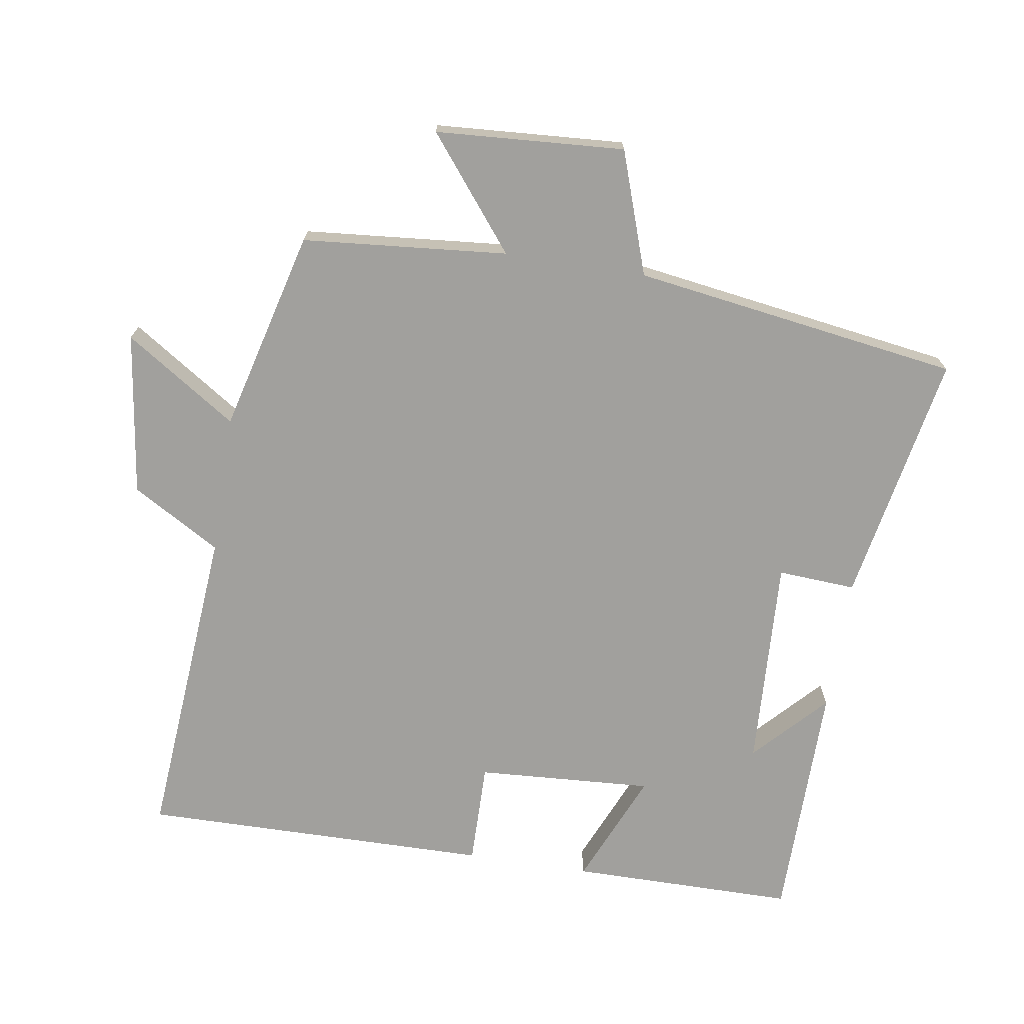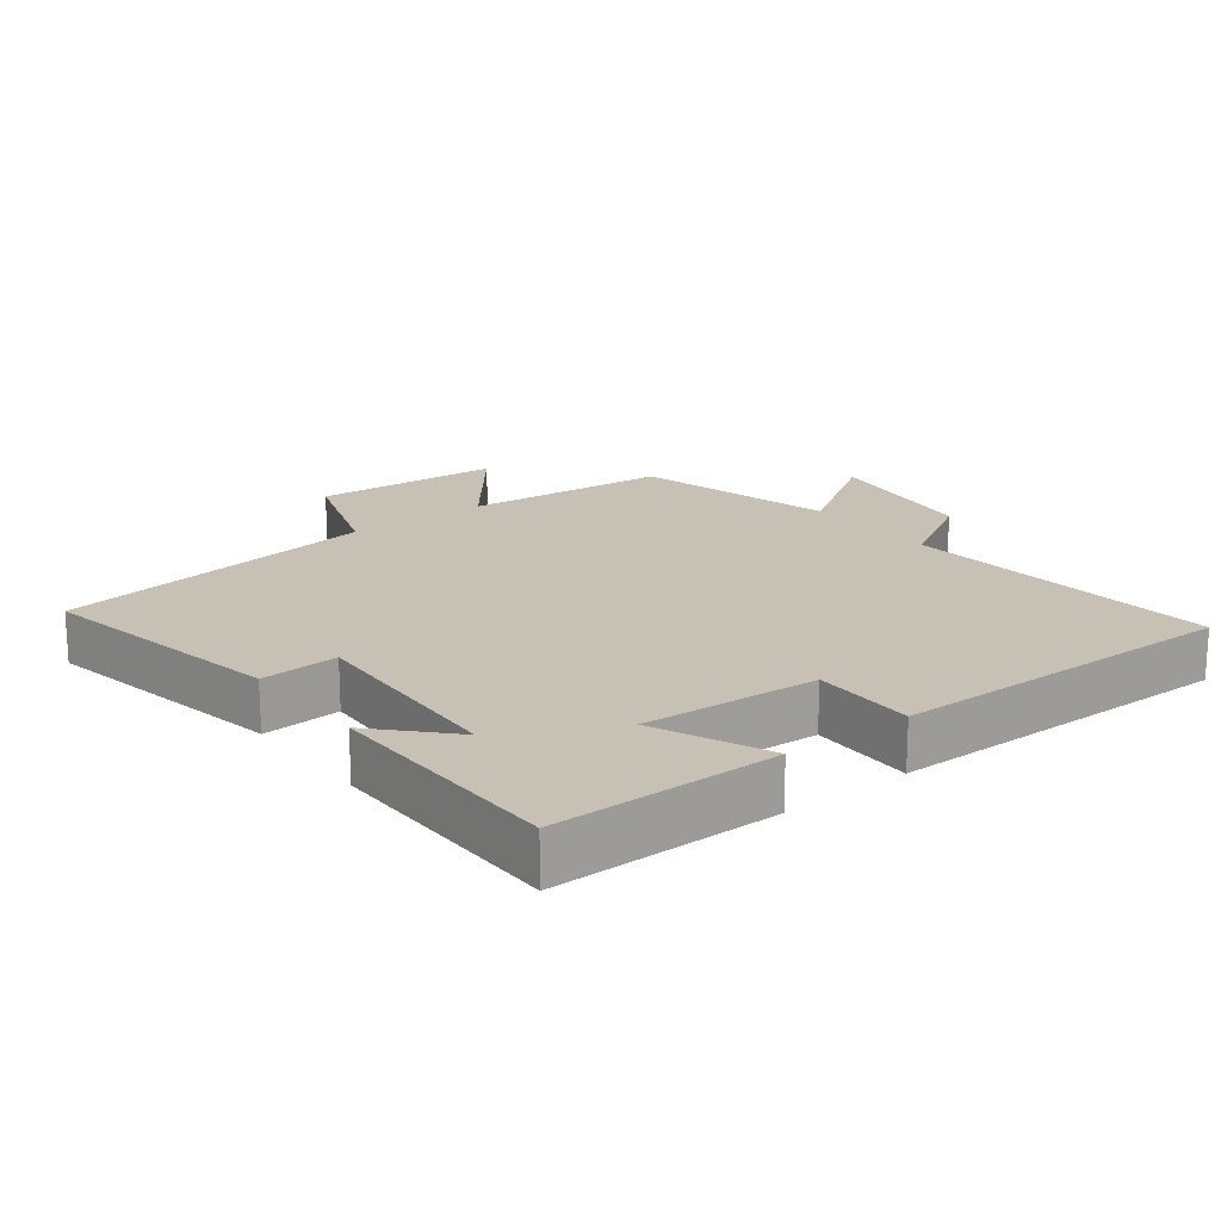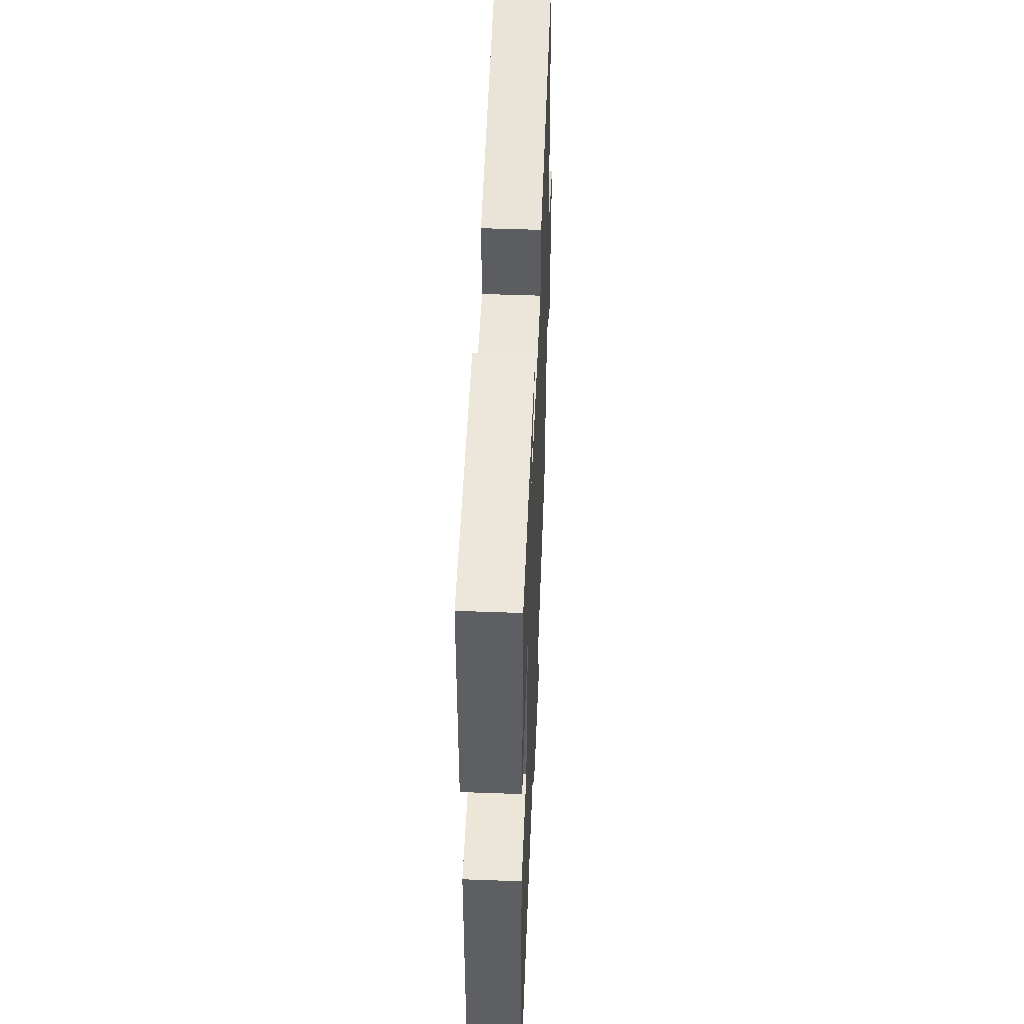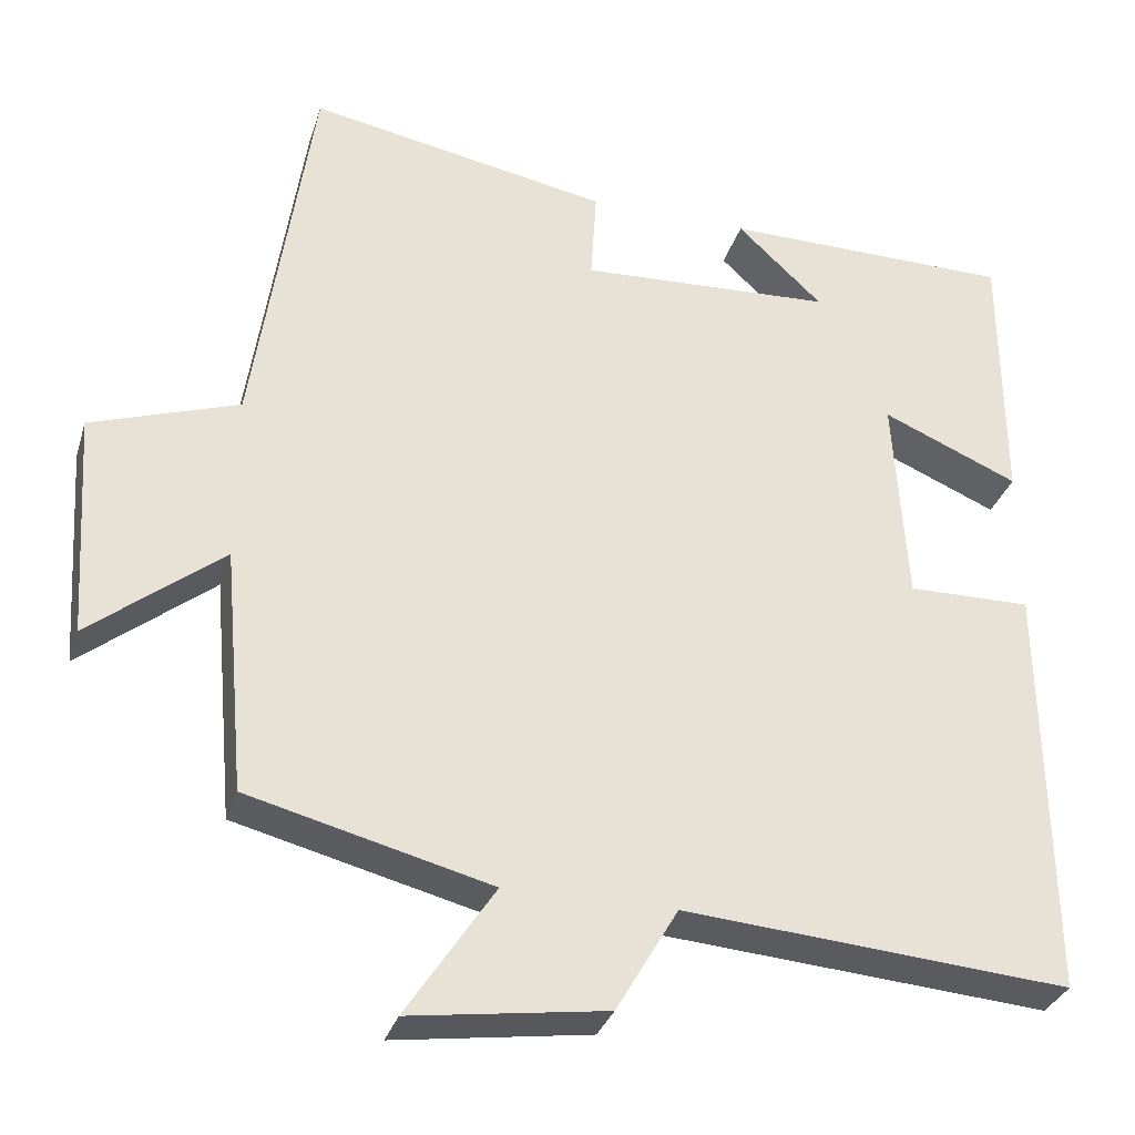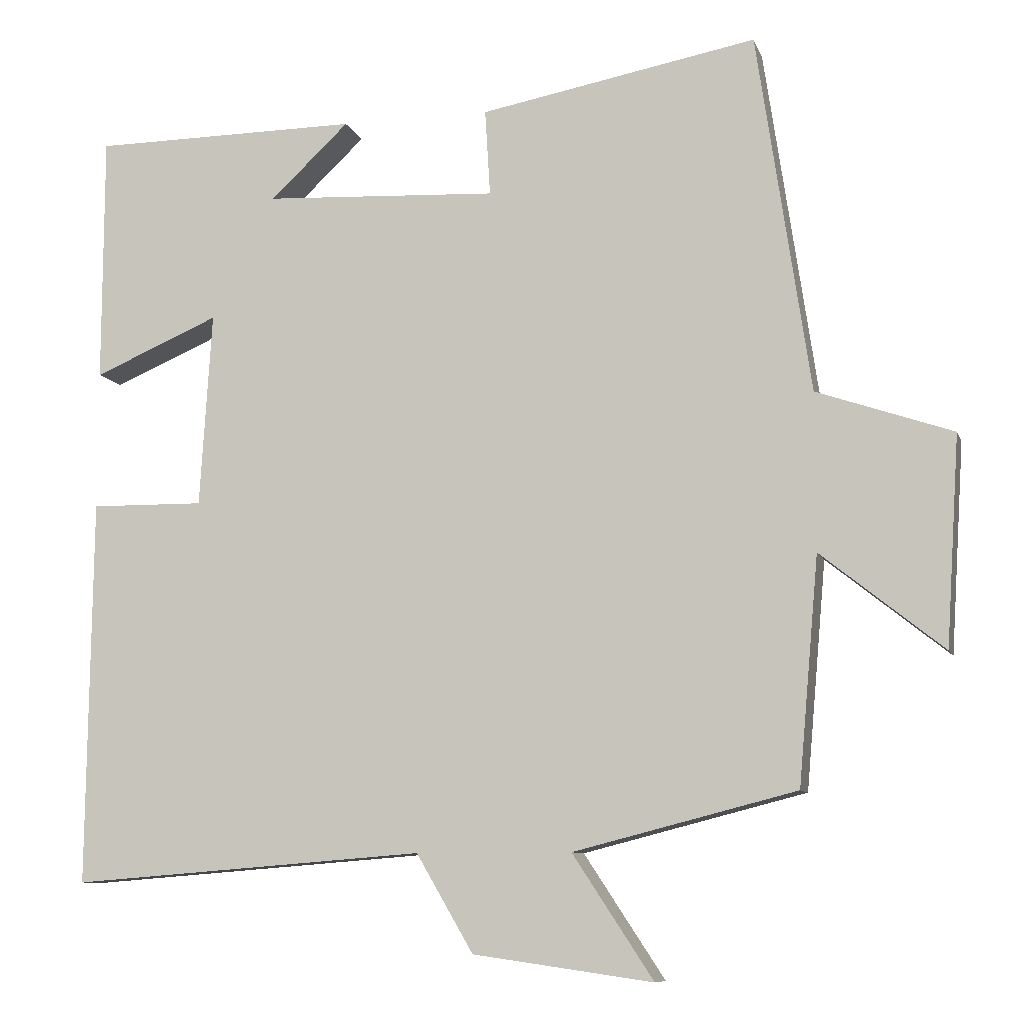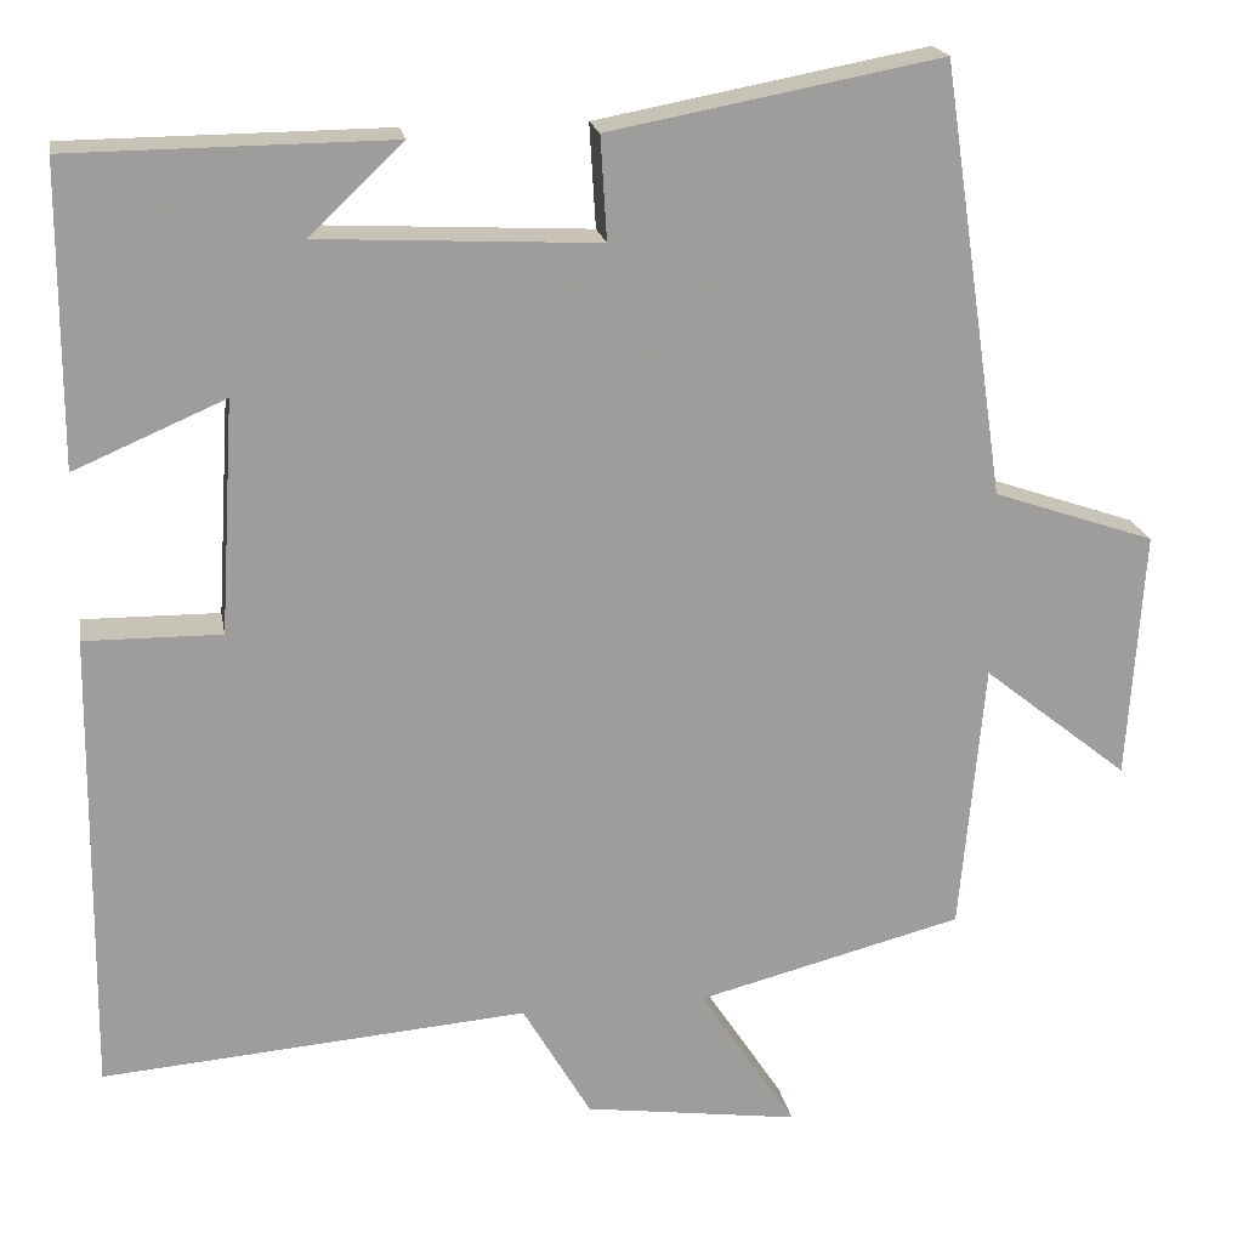
<metadata>
{"format":"obj","ext":"obj","renderer":"f3d","projection":"perspective","resolution":1024,"background":"white","views":[{"elev":-71.7,"azim":-99.0,"up":"+Y"},{"elev":18.6,"azim":52.3,"up":"+Y"},{"elev":50.2,"azim":92.3,"up":"+Z"},{"elev":-32.0,"azim":-16.2,"up":"+Z"},{"elev":-9.0,"azim":-165.1,"up":"+Z"},{"elev":19.6,"azim":170.0,"up":"+Z"}]}
</metadata>
<code>
v 0.506 0.07 -0.537
v 0.032 0.07 -0.5
v -0.044 0.07 -0.63
v -0.284 0.07 -0.664
v -0.176 0.07 -0.5
v -0.473 0.07 -0.424
v -0.5 0.07 -0.122
v -0.663 0.07 -0.252
v -0.681 0.07 0.026
v -0.5 0.07 0.088
v -0.429 0.07 0.569
v -0.059 0.07 0.5
v -0.066 0.07 0.385
v 0.246 0.07 0.401
v 0.141 0.07 0.5
v 0.499 0.07 0.497
v 0.5 0.07 0.165
v 0.332 0.07 0.237
v 0.348 0.07 -0.023
v 0.5 0.07 -0.021
v 0.506 0 -0.537
v 0.032 0 -0.5
v -0.044 0 -0.63
v -0.284 0 -0.664
v -0.176 0 -0.5
v -0.473 0 -0.424
v -0.5 0 -0.122
v -0.663 0 -0.252
v -0.681 0 0.026
v -0.5 0 0.088
v -0.429 0 0.569
v -0.059 0 0.5
v -0.066 0 0.385
v 0.246 0 0.401
v 0.141 0 0.5
v 0.499 0 0.497
v 0.5 0 0.165
v 0.332 0 0.237
v 0.348 0 -0.023
v 0.5 0 -0.021
f 19 20 1 2
f 18 19 2
f 16 17 18
f 14 15 16
f 14 16 18
f 18 2 3
f 14 18 3
f 13 14 3
f 10 11 12 13
f 7 8 9 10
f 7 10 13
f 6 7 13
f 5 6 13
f 3 4 5
f 3 5 13
f 22 21 40 39
f 22 39 38
f 38 37 36
f 36 35 34
f 38 36 34
f 23 22 38
f 23 38 34
f 23 34 33
f 33 32 31 30
f 30 29 28 27
f 33 30 27
f 33 27 26
f 33 26 25
f 25 24 23
f 33 25 23
f 1 21 22 2
f 2 22 23 3
f 3 23 24 4
f 4 24 25 5
f 5 25 26 6
f 6 26 27 7
f 7 27 28 8
f 8 28 29 9
f 9 29 30 10
f 10 30 31 11
f 11 31 32 12
f 12 32 33 13
f 13 33 34 14
f 14 34 35 15
f 15 35 36 16
f 16 36 37 17
f 17 37 38 18
f 18 38 39 19
f 19 39 40 20
f 20 40 21 1

</code>
